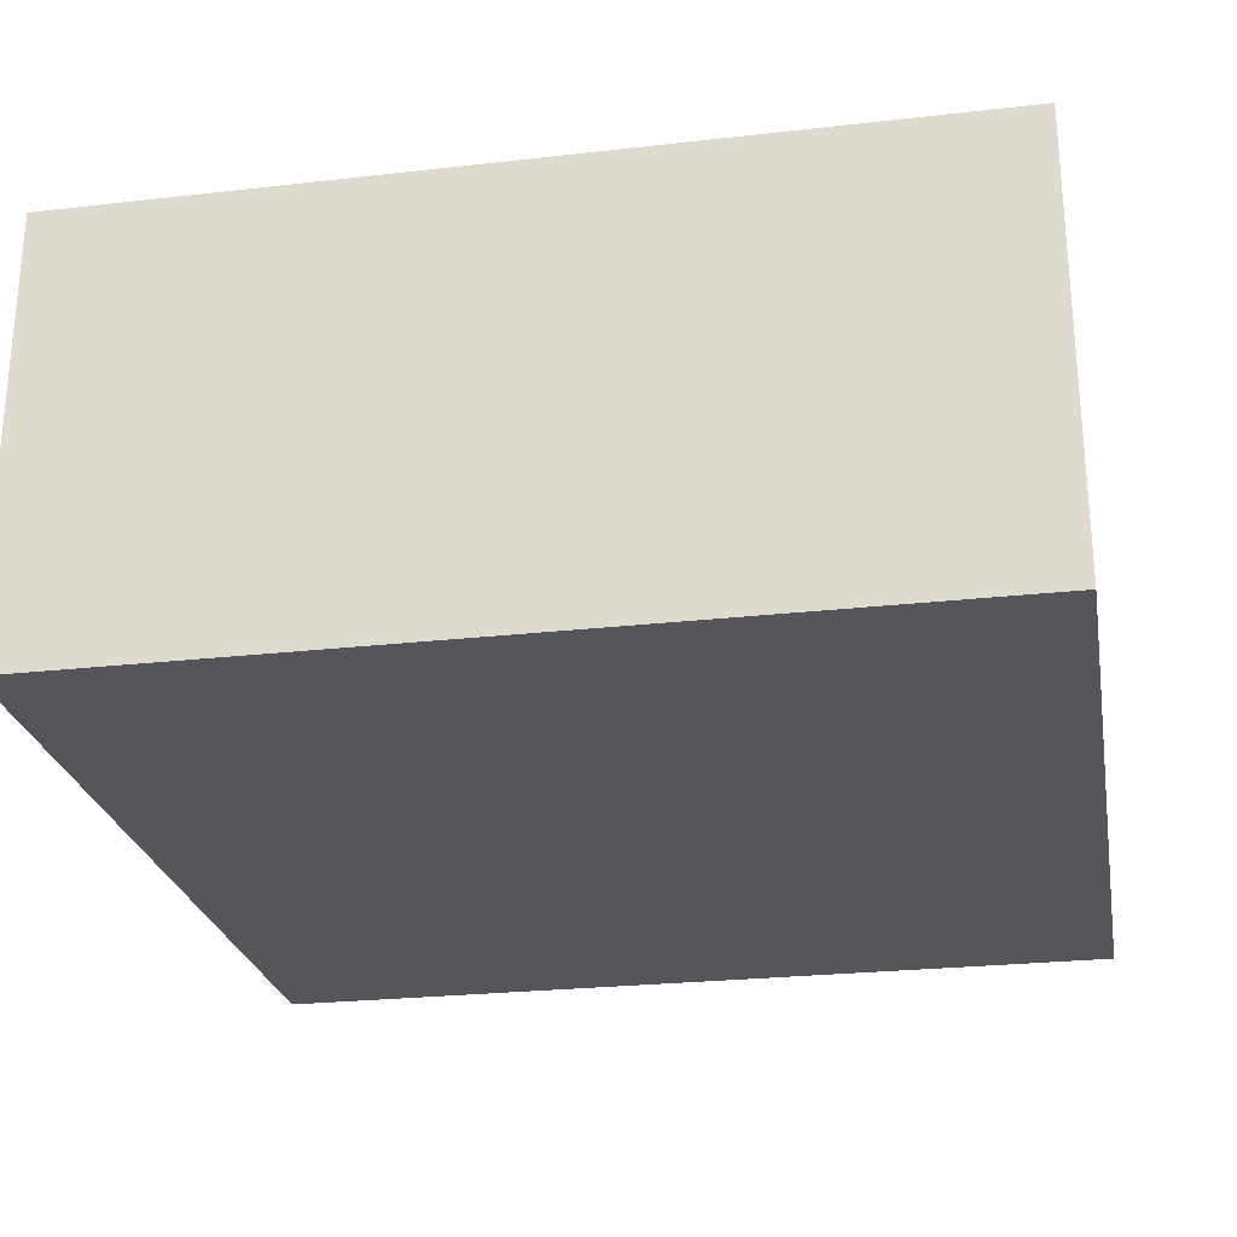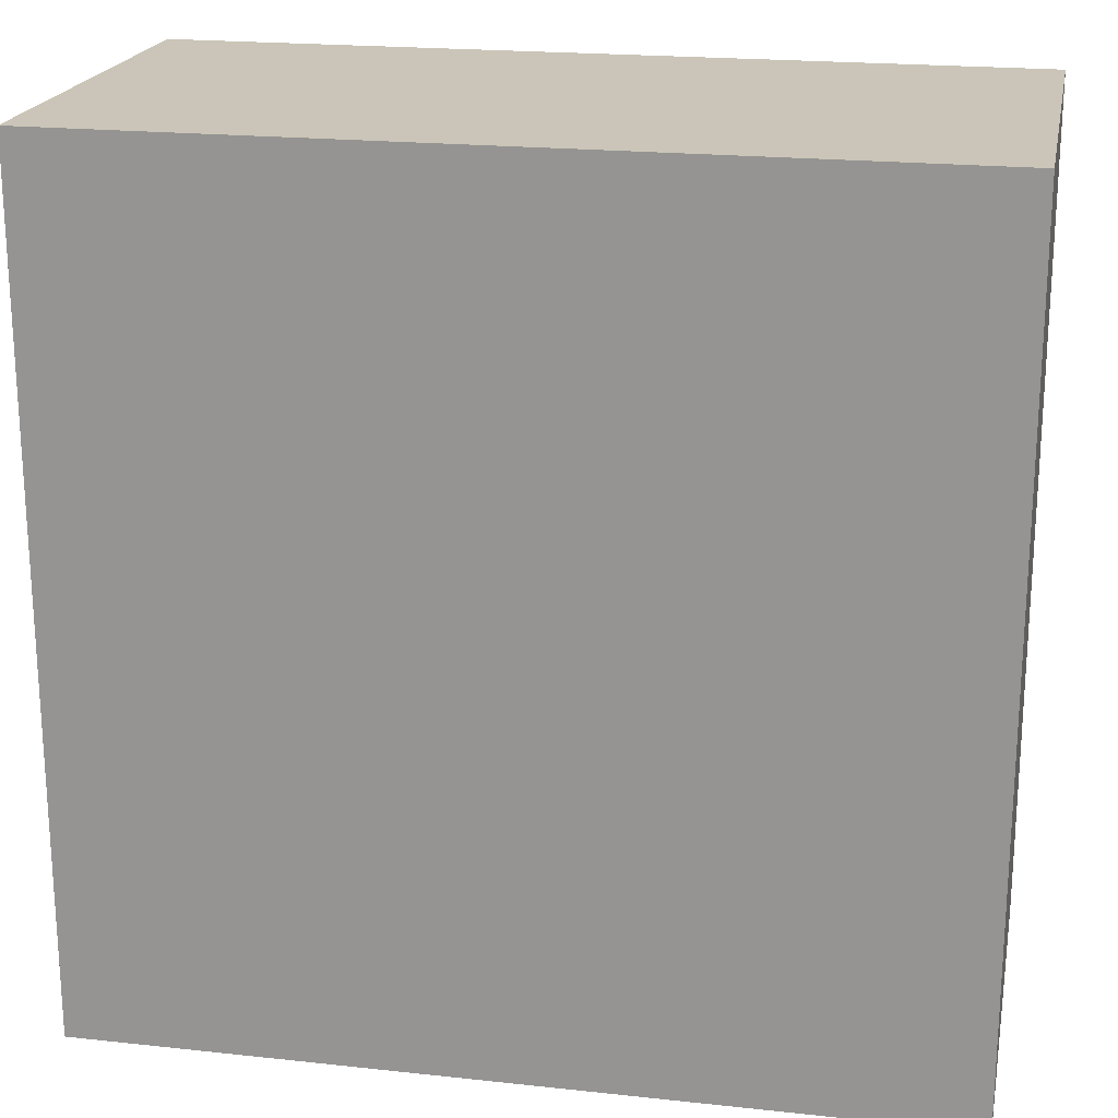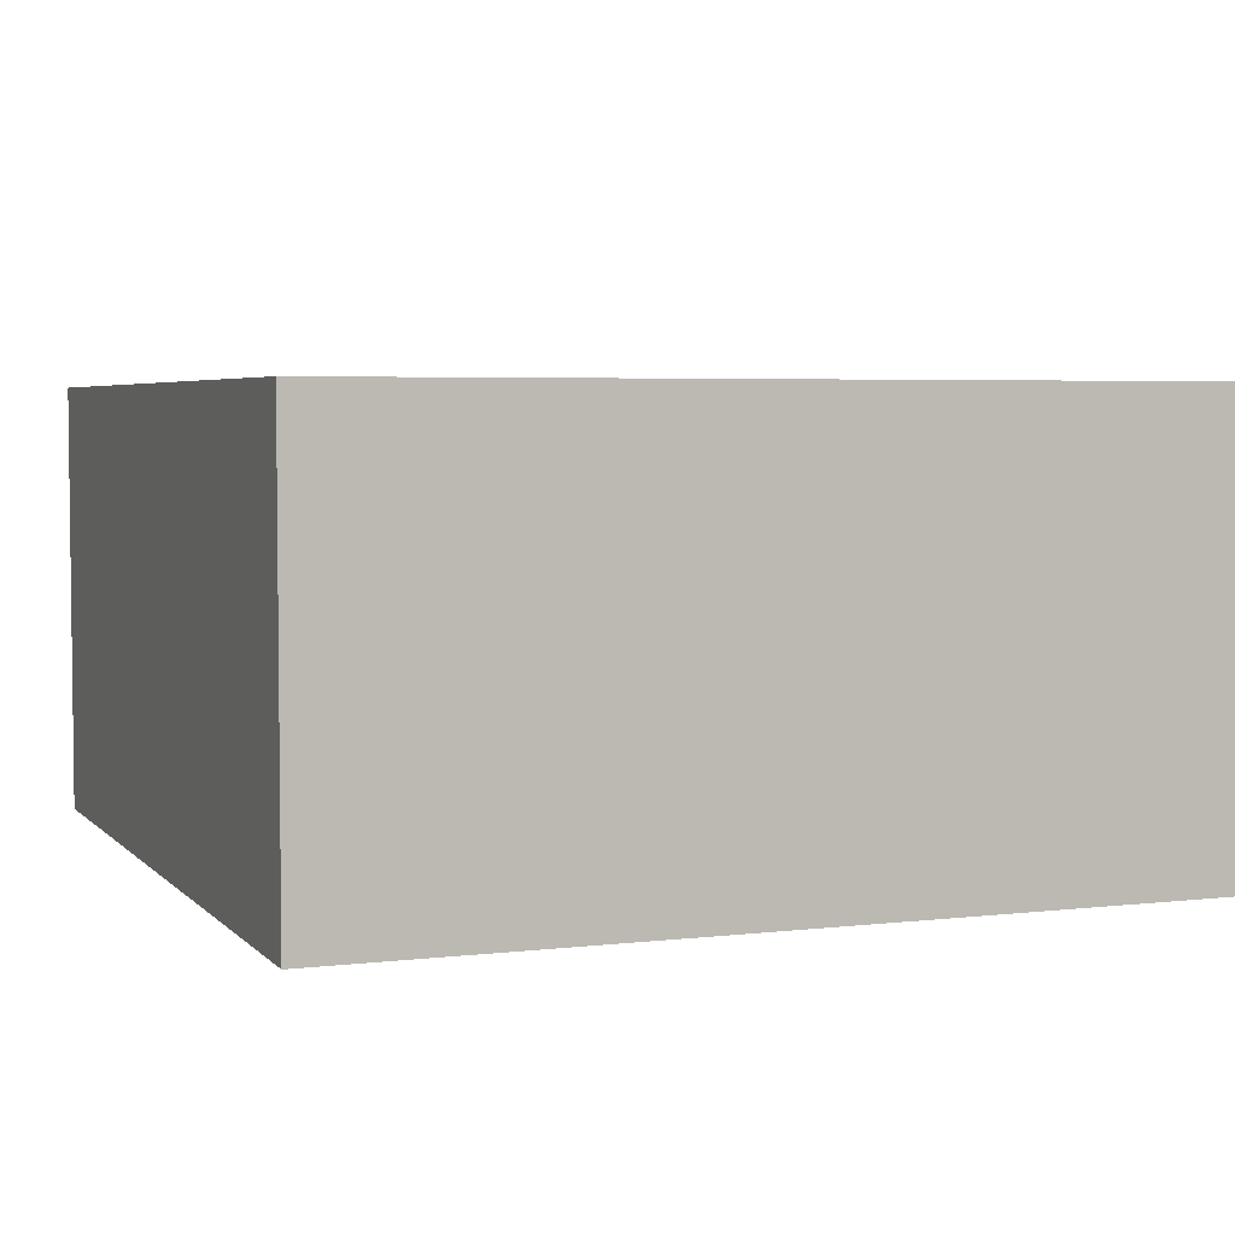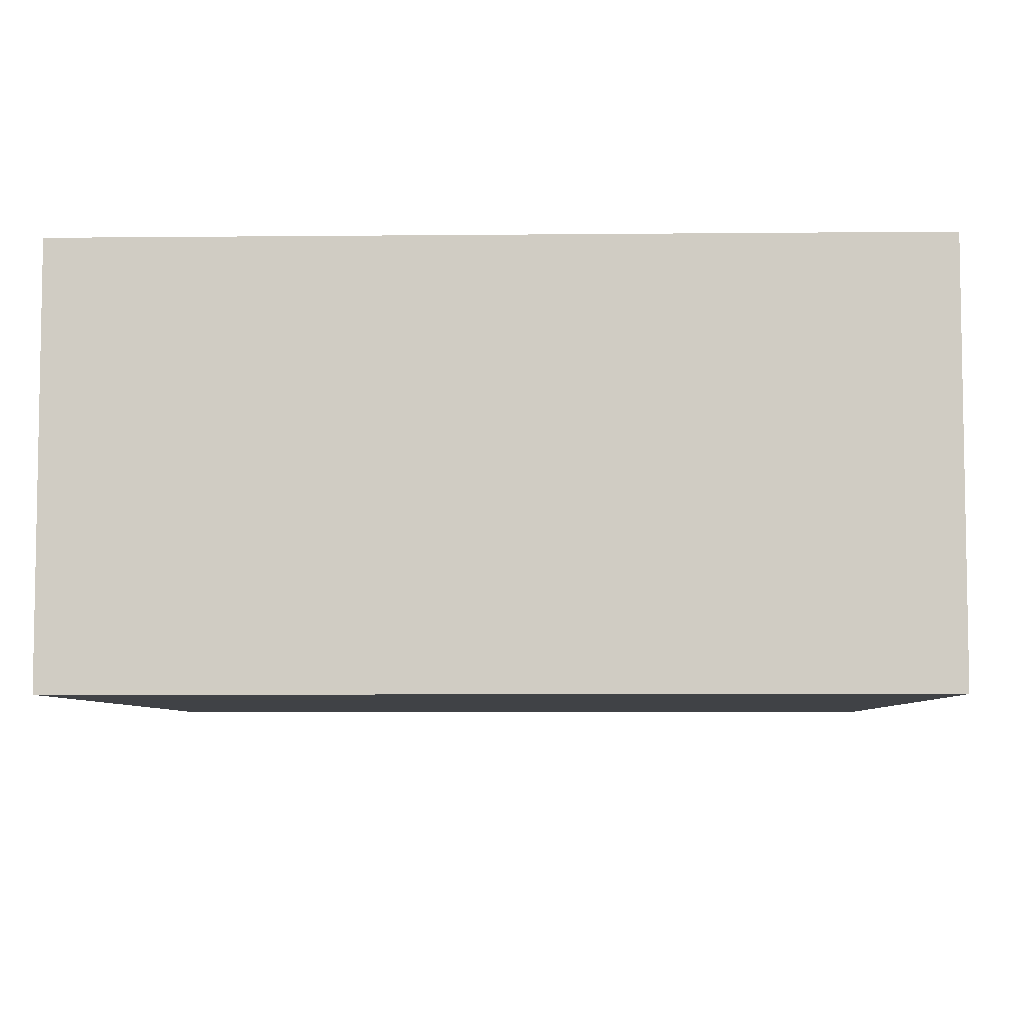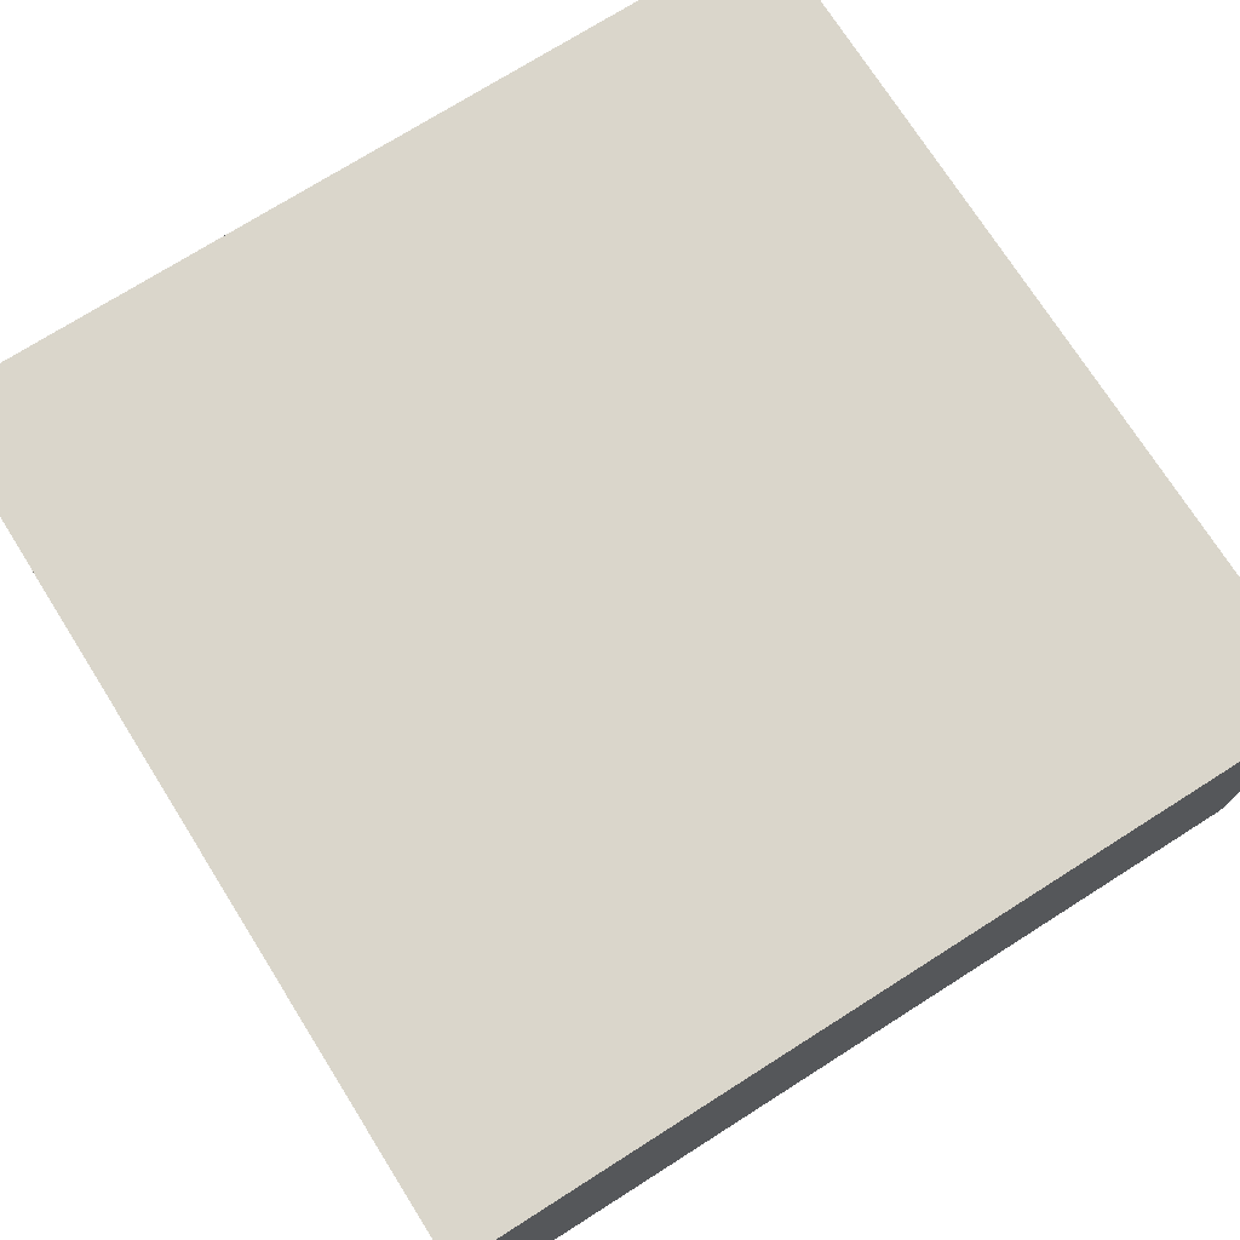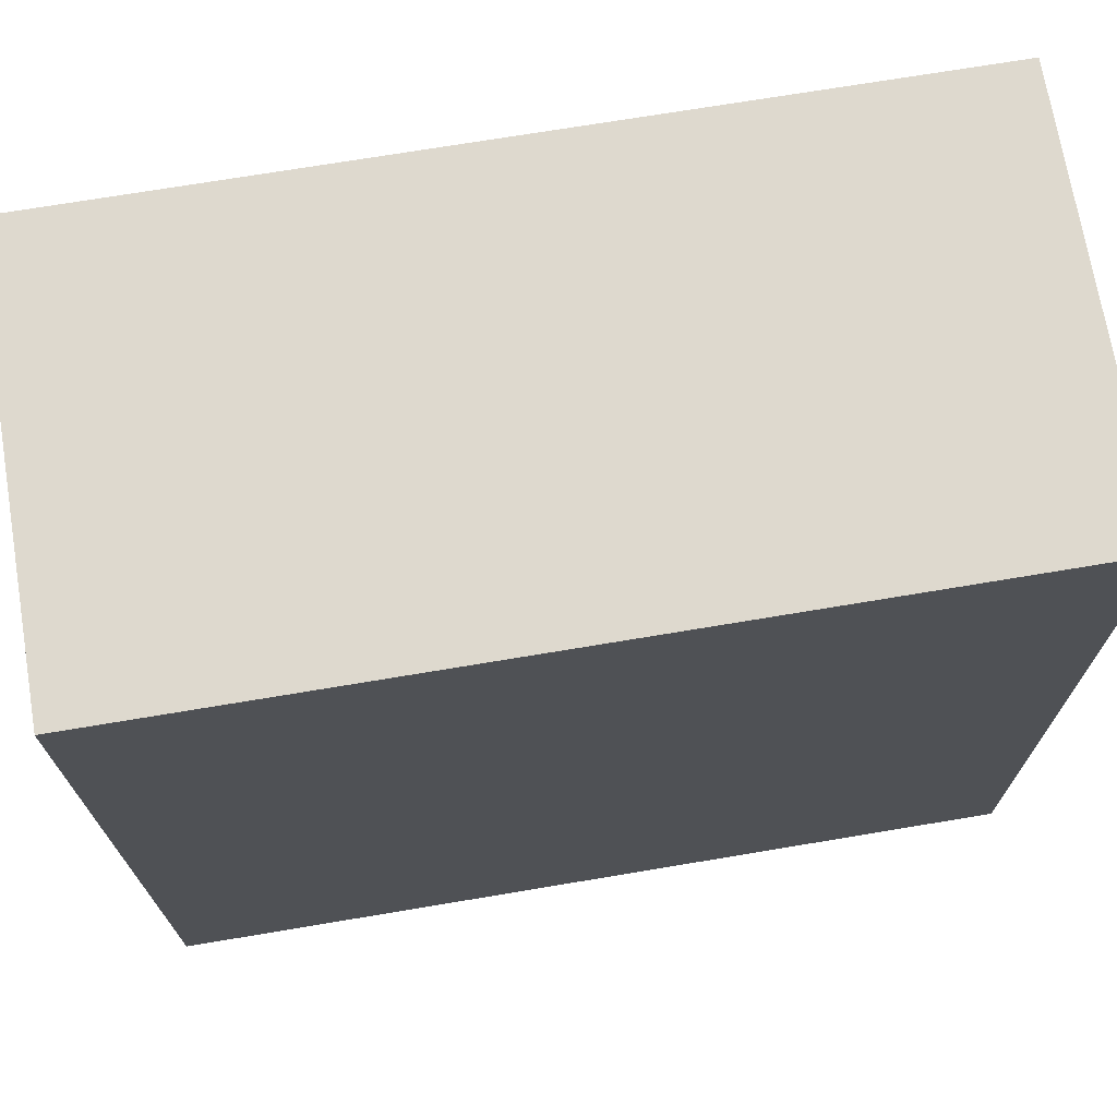
<metadata>
{"format":"obj","ext":"obj","renderer":"f3d","projection":"perspective","resolution":1024,"background":"white","views":[{"elev":-25.5,"azim":10.3,"up":"+Y"},{"elev":20.5,"azim":11.1,"up":"+Z"},{"elev":4.3,"azim":-111.3,"up":"+Y"},{"elev":-6.2,"azim":91.7,"up":"+Y"},{"elev":74.0,"azim":147.7,"up":"+Y"},{"elev":71.4,"azim":170.5,"up":"+Z"}]}
</metadata>
<code>
g Box_Sunflower_Level_2
v -25 0 5
v -25 0 -15
v -25 3 5
v -25 3 -15
v -25 6 5
v -25 6 -15
v -25 9 5
v -25 9 3
v -25 9 -0
v -25 9 -2
v -25 9 -7
v -25 9 -9
v -25 10 5
v -25 10 3
v -25 10 -0
v -25 10 -2
v -25 10 -7
v -25 10 -9
v -25 10 -15
v -5 0 5
v -5 0 -15
v -5 3 5
v -5 3 -15
v -5 6 5
v -5 6 -15
v -5 9 4
v -5 9 2
v -5 9 -8
v -5 9 -10
v -5 10 5
v -5 10 4
v -5 10 2
v -5 10 -8
v -5 10 -10
v -5 10 -15
v -25 0 5
v -25 3 5
v -25 6 5
v -25 9 5
v -25 10 5
v -23 9 5
v -23 10 5
v -5 0 5
v -5 3 5
v -5 6 5
v -5 10 5
v -25 0 -15
v -25 3 -15
v -25 6 -15
v -25 10 -15
v -15 9 -15
v -15 10 -15
v -13 9 -15
v -13 10 -15
v -5 0 -15
v -5 3 -15
v -5 6 -15
v -5 10 -15
v -25 0 5
v -5 0 5
v -25 0 -15
v -5 0 -15
v -25 10 5
v -23 10 5
v -5 10 5
v -17 10 4
v -15 10 4
v -7 10 4
v -5 10 4
v -25 10 3
v -23 10 3
v -17 10 2
v -15 10 2
v -7 10 2
v -5 10 2
v -11 10 1
v -9 10 1
v -25 10 -0
v -23 10 -0
v -11 10 -1
v -9 10 -1
v -25 10 -2
v -23 10 -2
v -21 10 -2
v -19 10 -2
v -9 10 -3
v -7 10 -3
v -21 10 -4
v -19 10 -4
v -14 10 -5
v -12 10 -5
v -9 10 -5
v -7 10 -5
v -19 10 -6
v -17 10 -6
v -25 10 -7
v -23 10 -7
v -14 10 -7
v -12 10 -7
v -19 10 -8
v -17 10 -8
v -7 10 -8
v -5 10 -8
v -25 10 -9
v -23 10 -9
v -7 10 -10
v -5 10 -10
v -19 10 -11
v -17 10 -11
v -23 10 -12
v -21 10 -12
v -10 10 -12
v -8 10 -12
v -19 10 -13
v -17 10 -13
v -15 10 -13
v -13 10 -13
v -23 10 -14
v -21 10 -14
v -10 10 -14
v -8 10 -14
v -25 10 -15
v -15 10 -15
v -13 10 -15
v -5 10 -15
f 3 2 1
f 4 2 3
f 5 4 3
f 6 4 5
f 7 6 5
f 8 6 7
f 9 6 8
f 10 6 9
f 11 6 10
f 12 6 11
f 13 8 7
f 14 9 8
f 14 8 13
f 15 10 9
f 15 9 14
f 16 11 10
f 16 10 15
f 17 12 11
f 17 11 16
f 18 6 12
f 18 12 17
f 19 6 18
f 20 21 22
f 22 21 23
f 22 23 24
f 24 23 25
f 24 25 26
f 26 25 27
f 27 25 28
f 28 25 29
f 24 26 30
f 26 27 31
f 30 26 31
f 27 28 32
f 31 27 32
f 28 29 33
f 32 28 33
f 29 25 34
f 33 29 34
f 34 25 35
f 41 39 38
f 41 40 39
f 42 40 41
f 43 37 36
f 44 38 37
f 44 37 43
f 45 41 38
f 45 38 44
f 45 42 41
f 46 42 45
f 49 50 51
f 51 50 52
f 49 51 53
f 51 52 53
f 53 52 54
f 47 48 55
f 48 49 56
f 55 48 56
f 49 53 57
f 56 49 57
f 53 54 57
f 57 54 58
f 61 60 59
f 62 60 61
f 64 65 66
f 66 65 67
f 67 65 68
f 68 65 69
f 63 64 70
f 64 66 71
f 70 64 71
f 66 67 72
f 71 66 72
f 70 71 72
f 67 68 73
f 72 67 73
f 68 69 74
f 73 68 74
f 74 69 75
f 72 73 76
f 73 74 76
f 74 75 76
f 76 75 77
f 70 72 78
f 72 76 78
f 78 76 79
f 76 77 80
f 79 76 80
f 77 75 81
f 80 77 81
f 78 79 82
f 79 80 83
f 82 79 83
f 80 81 83
f 83 81 84
f 84 81 85
f 81 75 86
f 85 81 86
f 86 75 87
f 84 85 88
f 82 83 88
f 83 84 88
f 85 86 89
f 88 85 89
f 88 89 90
f 89 86 90
f 90 86 91
f 86 87 92
f 91 86 92
f 87 75 93
f 92 87 93
f 88 90 94
f 94 90 95
f 82 88 96
f 88 94 96
f 96 94 97
f 90 91 98
f 95 90 98
f 91 92 99
f 98 91 99
f 92 93 99
f 97 94 100
f 94 95 100
f 95 98 101
f 100 95 101
f 98 99 101
f 99 93 102
f 101 99 102
f 93 75 102
f 102 75 103
f 96 97 104
f 97 100 105
f 104 97 105
f 100 101 105
f 101 102 105
f 102 103 106
f 105 102 106
f 104 105 106
f 106 103 107
f 104 106 108
f 106 107 108
f 108 107 109
f 104 108 110
f 110 108 111
f 109 107 112
f 112 107 113
f 111 108 114
f 108 109 114
f 109 112 115
f 114 109 115
f 115 112 116
f 116 112 117
f 104 110 118
f 110 111 118
f 111 114 119
f 118 111 119
f 114 115 119
f 115 116 119
f 112 113 120
f 117 112 120
f 113 107 121
f 120 113 121
f 118 119 122
f 104 118 122
f 119 116 123
f 122 119 123
f 116 117 123
f 117 120 124
f 123 117 124
f 120 121 124
f 121 107 125
f 124 121 125

</code>
